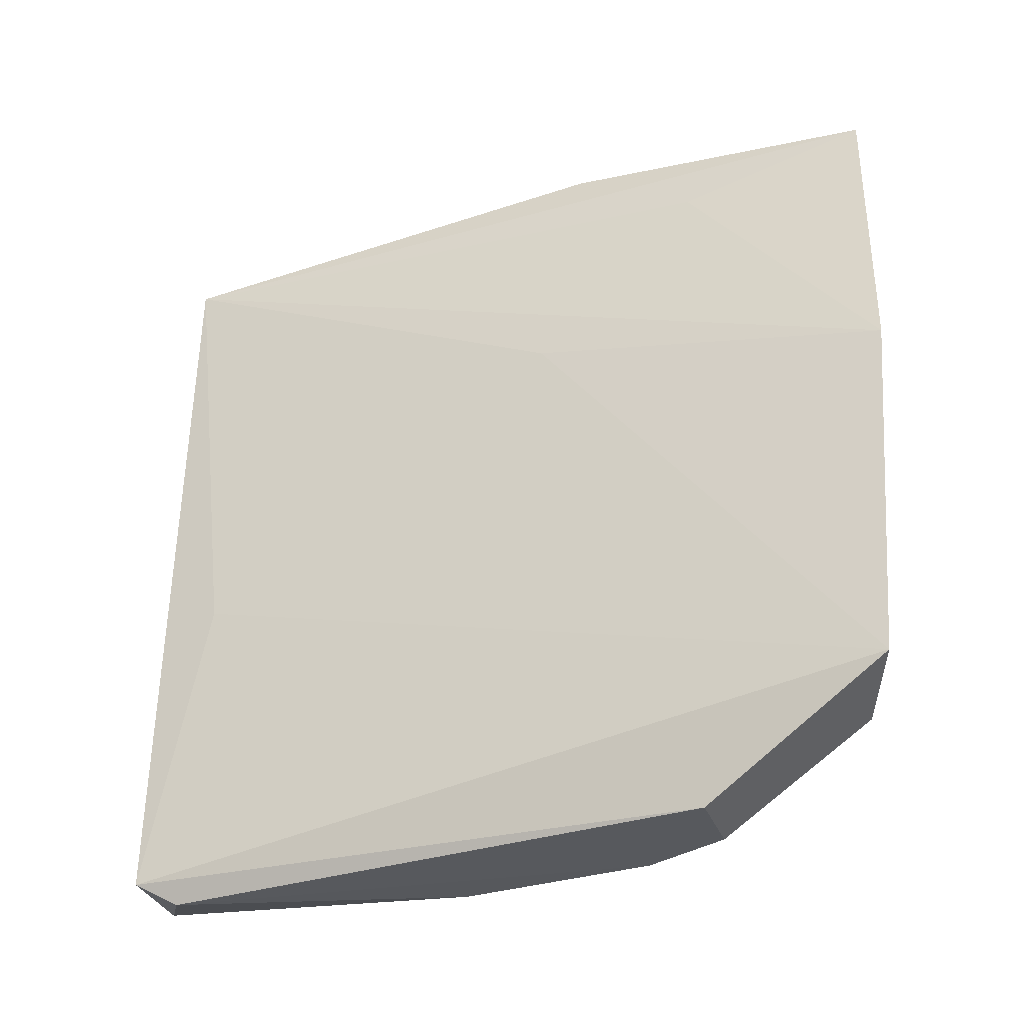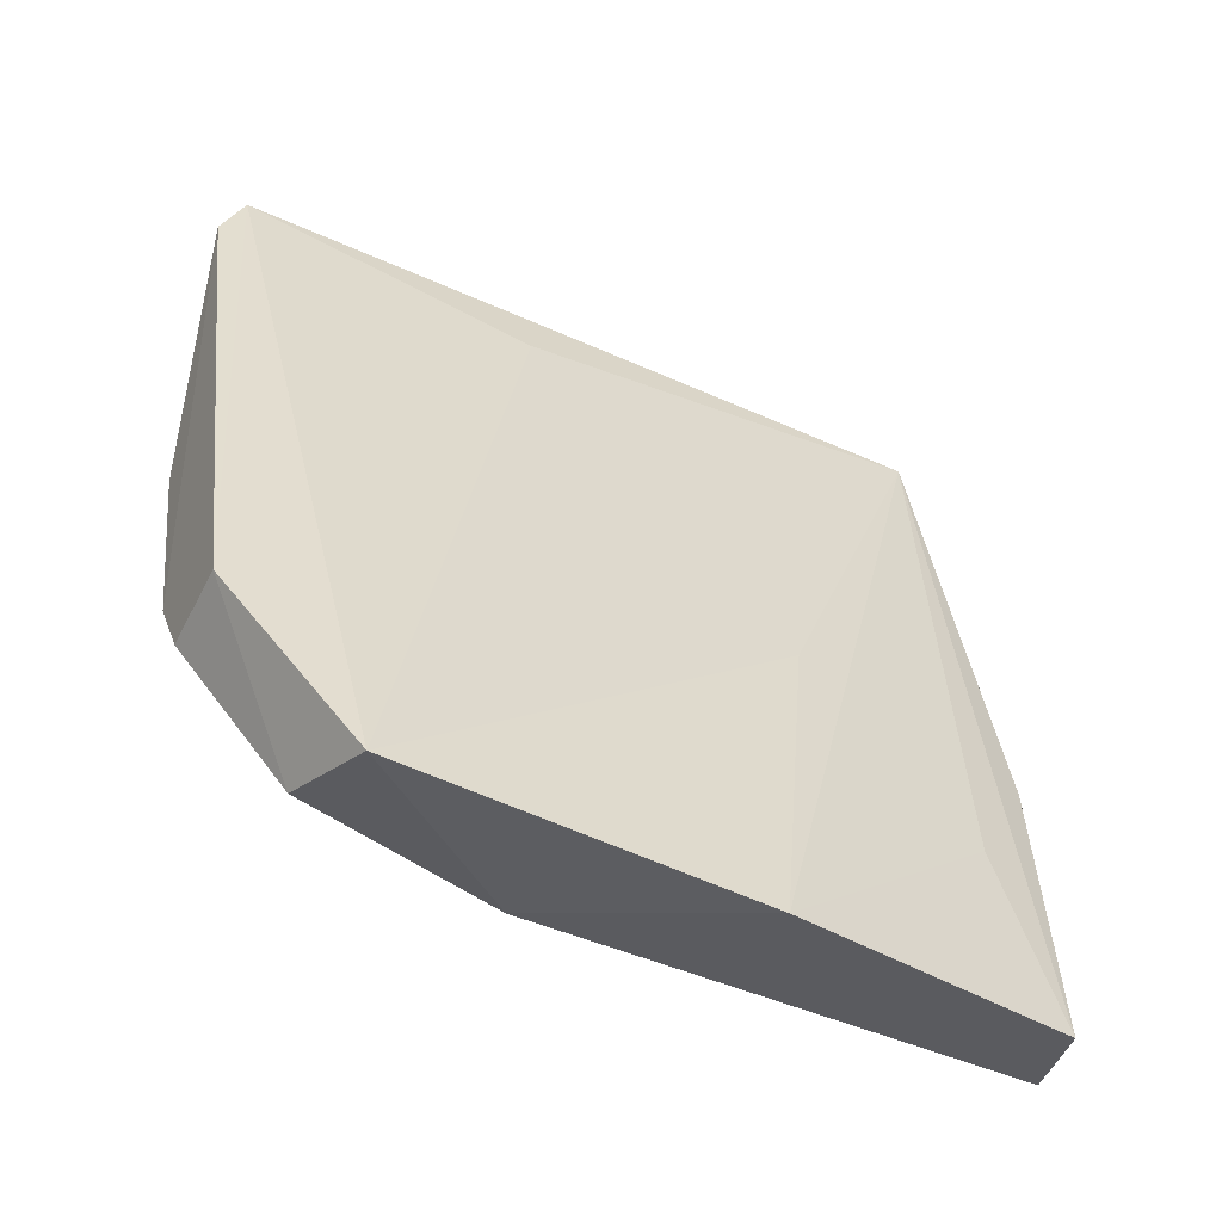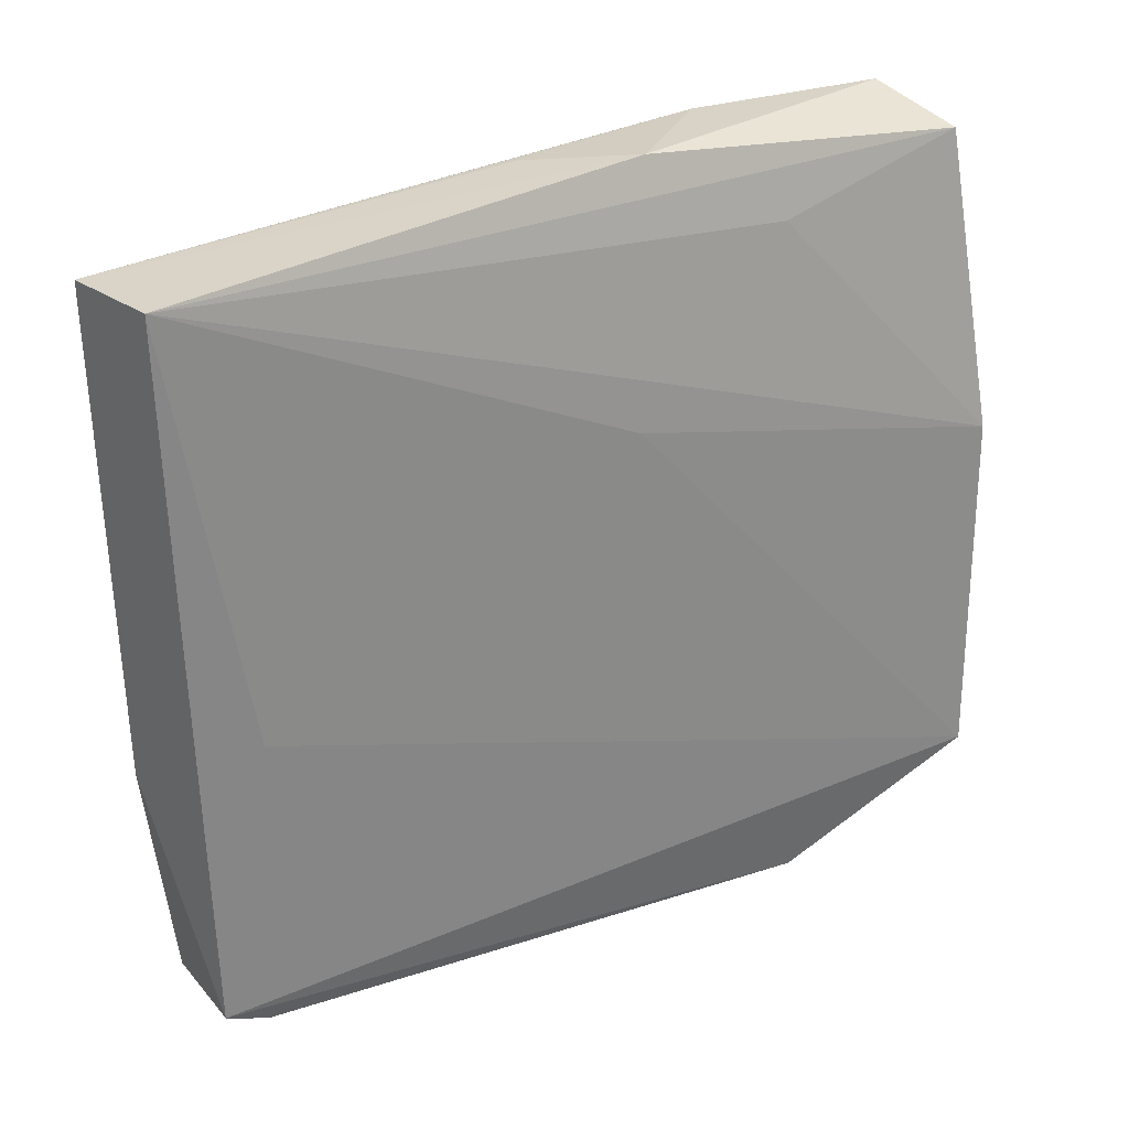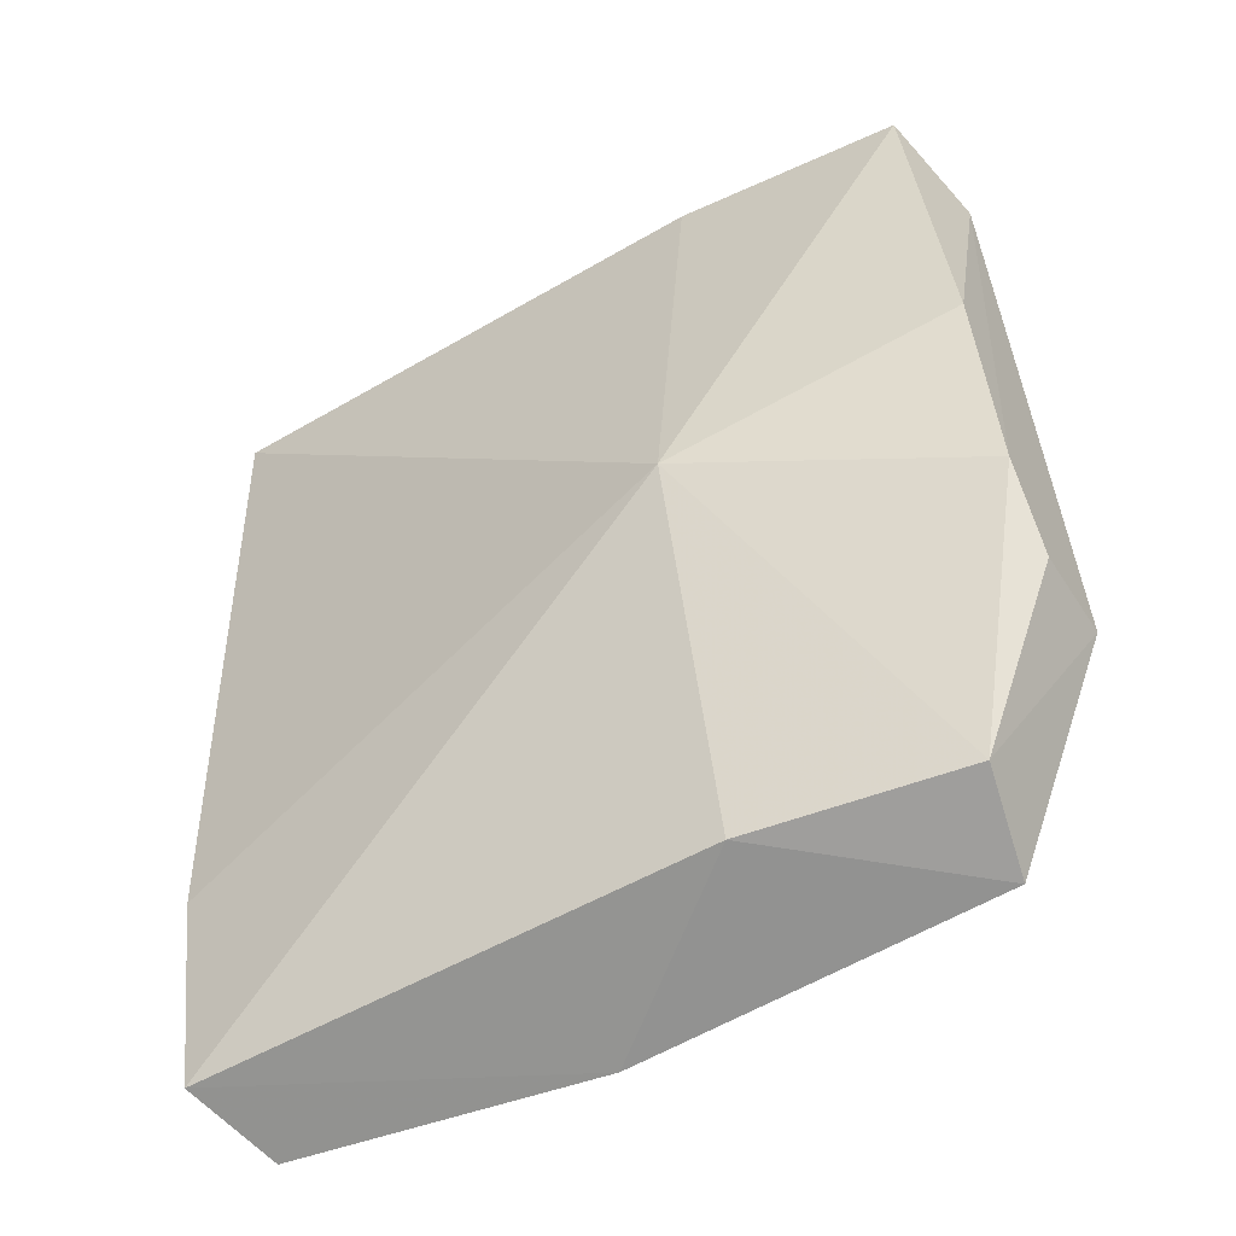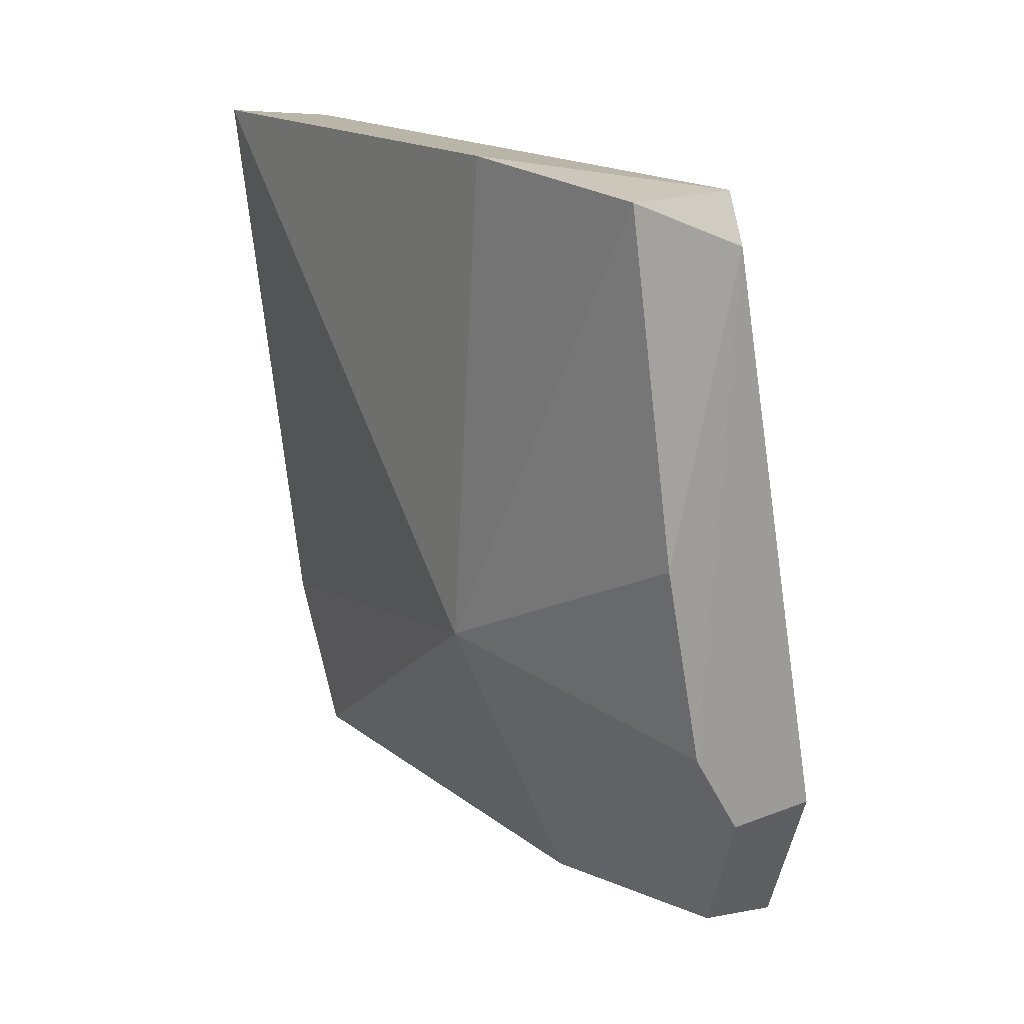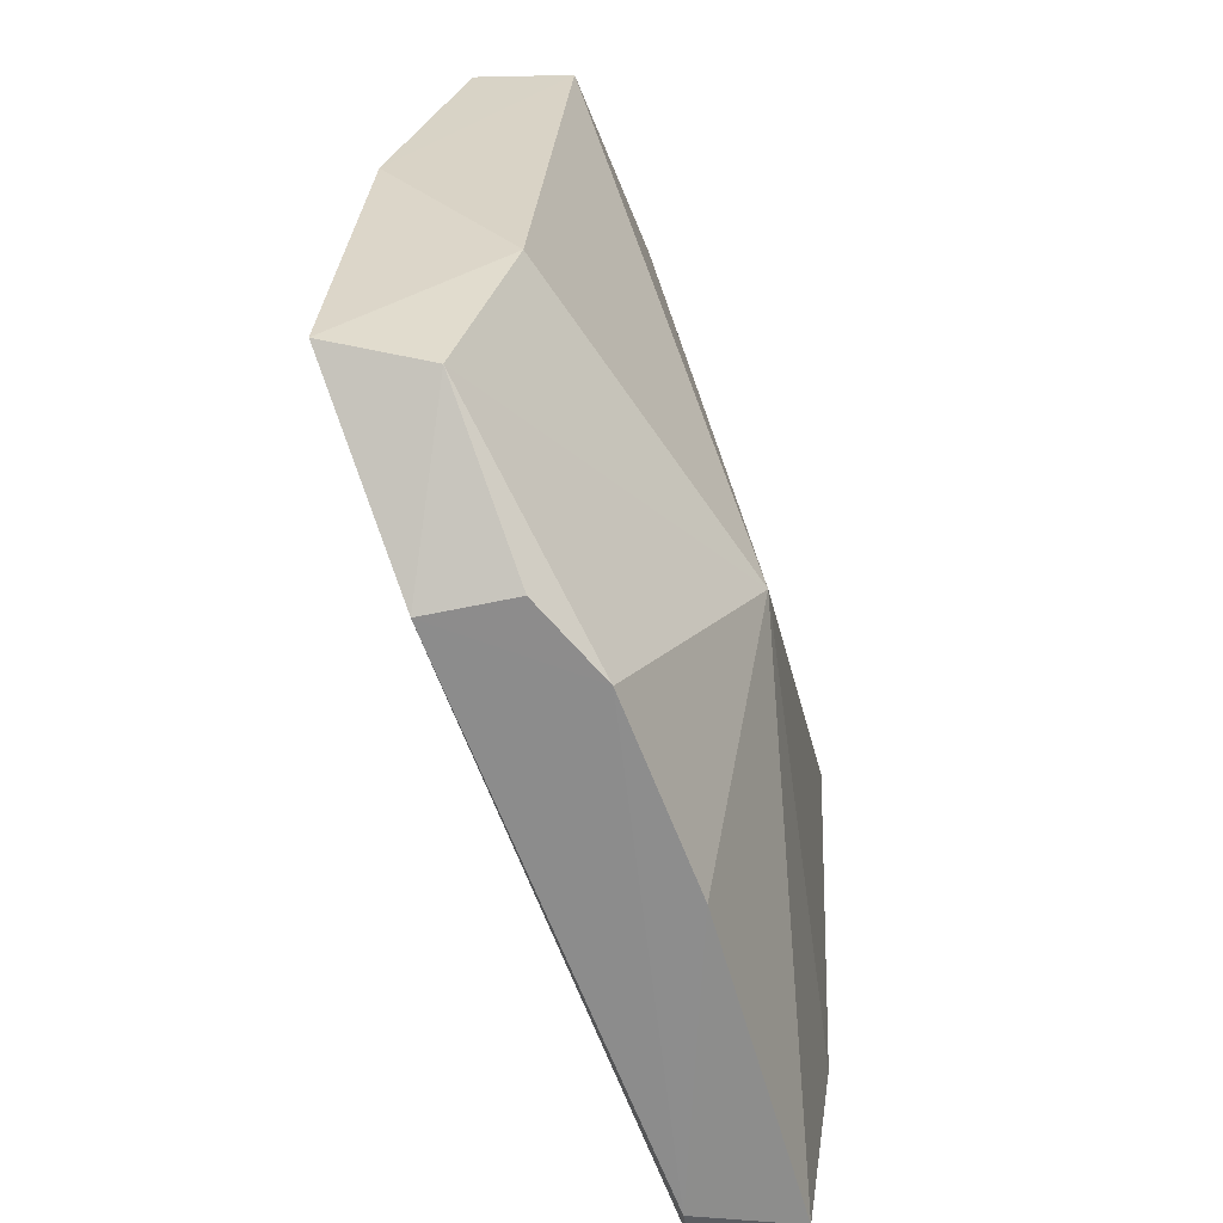
<metadata>
{"format":"obj","ext":"obj","renderer":"f3d","projection":"perspective","resolution":1024,"background":"white","views":[{"elev":-26.5,"azim":-76.7,"up":"+Z"},{"elev":-44.6,"azim":-113.7,"up":"+Y"},{"elev":31.4,"azim":-123.7,"up":"+Z"},{"elev":-56.8,"azim":124.4,"up":"+Y"},{"elev":17.3,"azim":150.5,"up":"+Y"},{"elev":-63.3,"azim":9.5,"up":"+Z"}]}
</metadata>
<code>
v 0.04277 0.09932 0.1696
v 0.03603 0.0561 0.174
v 0.04142 0.06509 0.1345
v 0.03098 0.09571 0.1148
v 0.03432 0.09836 0.1703
v 0.01908 0.04135 0.1253
v 0.03832 0.09888 0.1163
v 0.0304 0.064 0.1743
v 0.03291 0.04234 0.1743
v 0.03087 0.09906 0.1166
v 0.04048 0.09994 0.1325
v 0.02901 0.05428 0.1162
v 0.03719 0.06996 0.173
v 0.02114 0.0401 0.1512
v 0.031 0.09427 0.1384
v 0.02263 0.05469 0.1165
v 0.03563 0.07451 0.1154
v 0.03033 0.04245 0.1377
v 0.03654 0.07 0.1731
v 0.02594 0.04087 0.1726
v 0.02662 0.06665 0.156
v 0.02626 0.04327 0.1232
v 0.03266 0.06021 0.1159
v 0.02693 0.05464 0.1686
f 1 2 3
f 8 1 5
f 9 3 2
f 9 2 8
f 10 7 4
f 11 1 3
f 11 3 7
f 11 7 10
f 11 10 5
f 11 5 1
f 13 2 1
f 15 10 6
f 15 5 10
f 16 10 4
f 16 6 10
f 17 4 7
f 17 7 3
f 18 14 6
f 18 9 14
f 18 3 9
f 19 13 1
f 19 1 8
f 19 8 2
f 19 2 13
f 20 8 5
f 20 14 9
f 20 9 8
f 21 14 5
f 21 6 14
f 21 15 6
f 21 5 15
f 22 16 12
f 22 6 16
f 22 18 6
f 22 3 18
f 23 4 17
f 23 16 4
f 23 12 16
f 23 17 3
f 23 22 12
f 23 3 22
f 24 20 5
f 24 5 14
f 24 14 20

</code>
